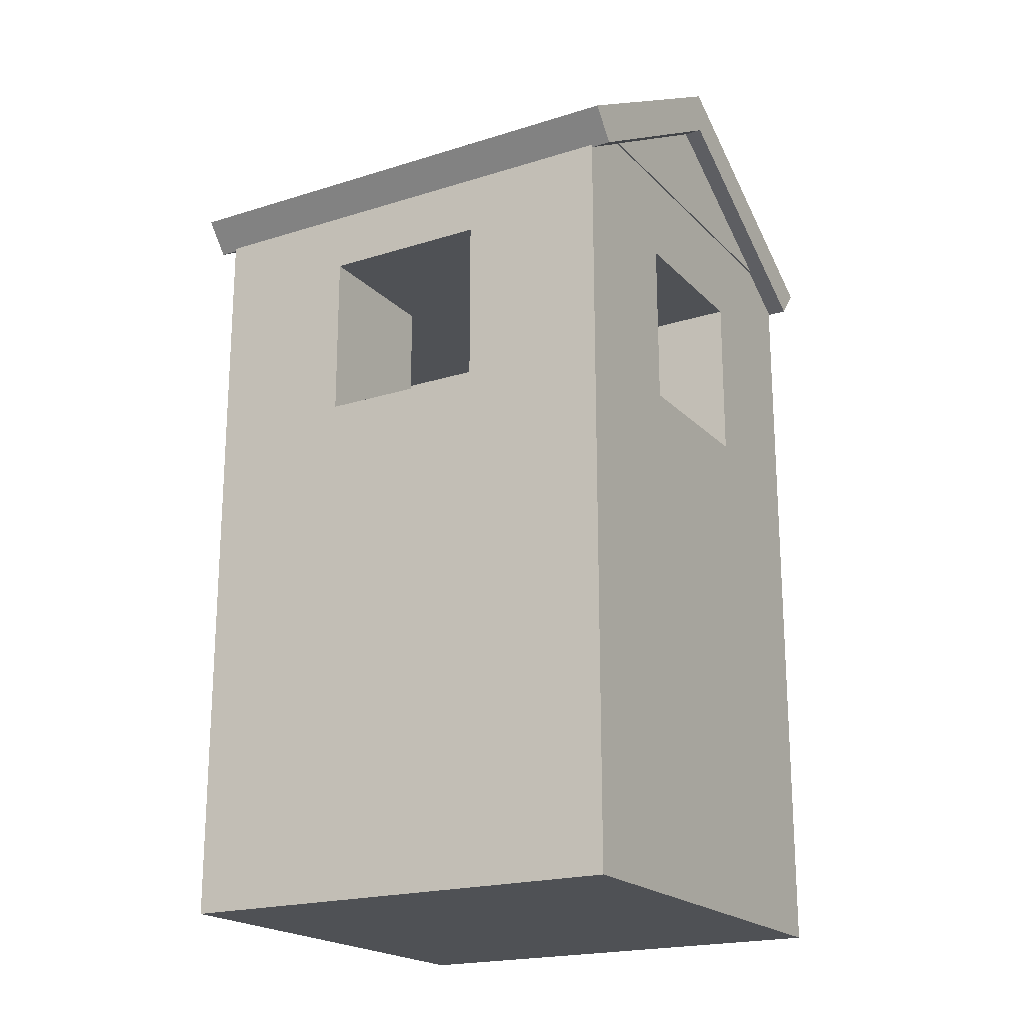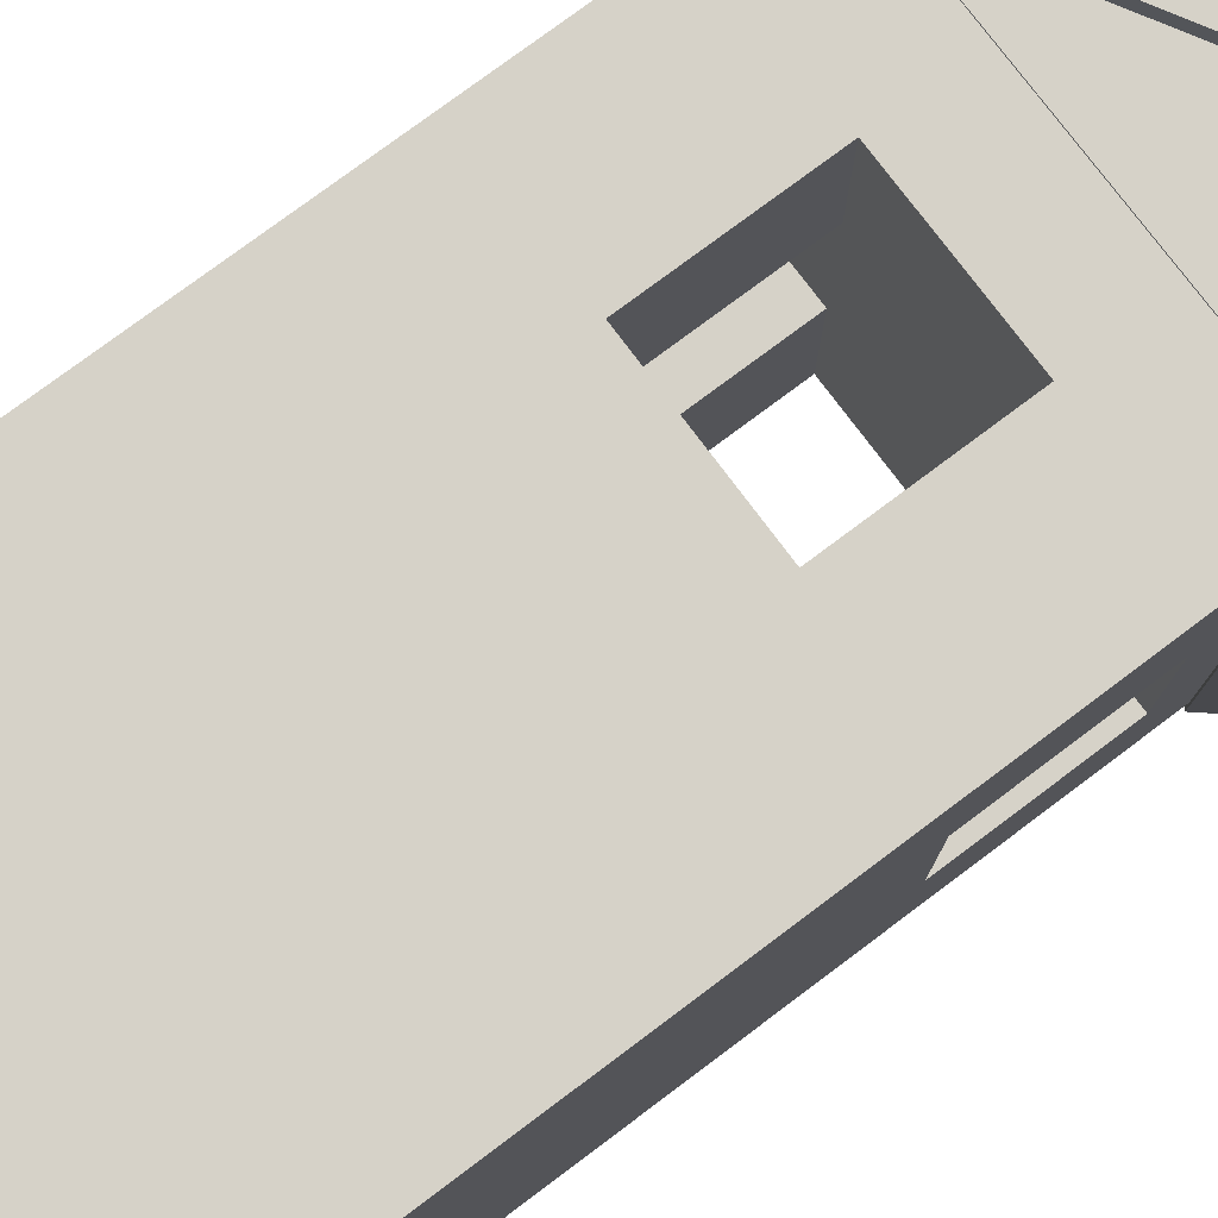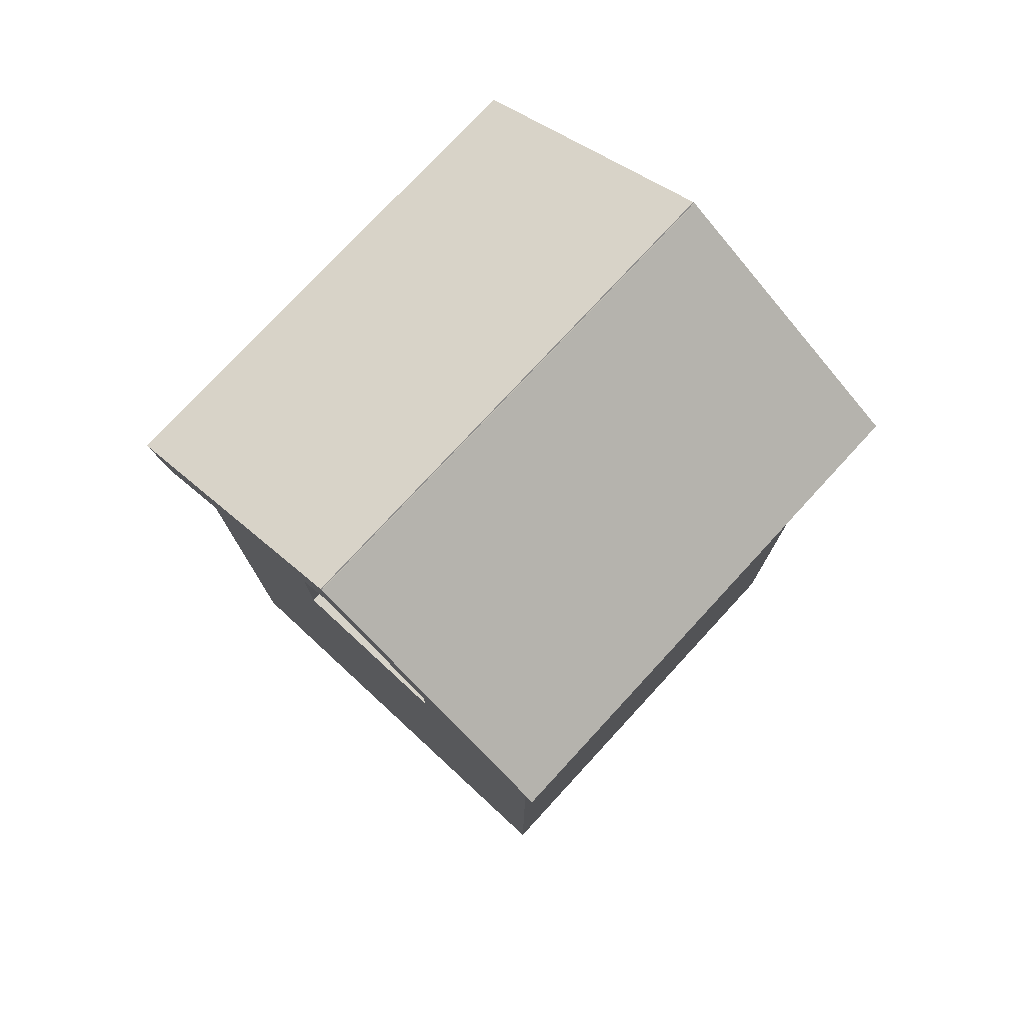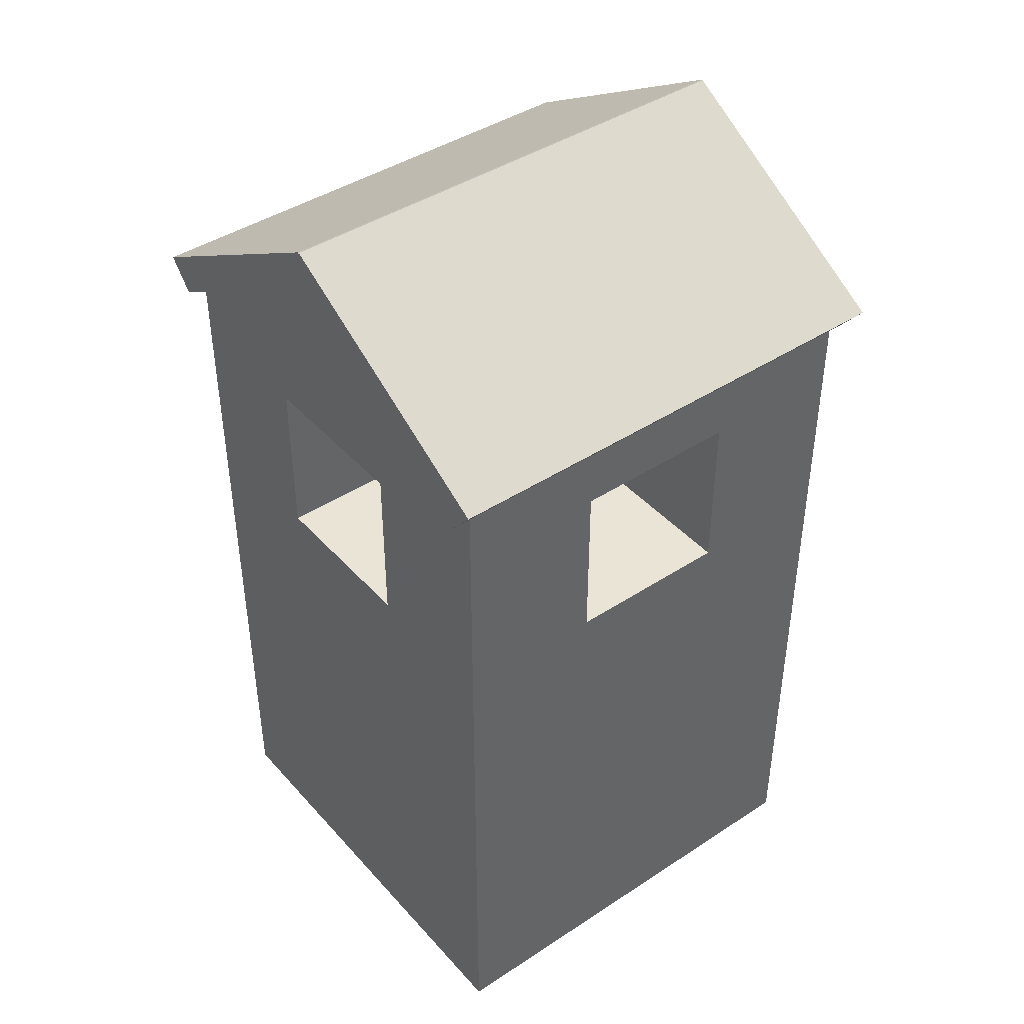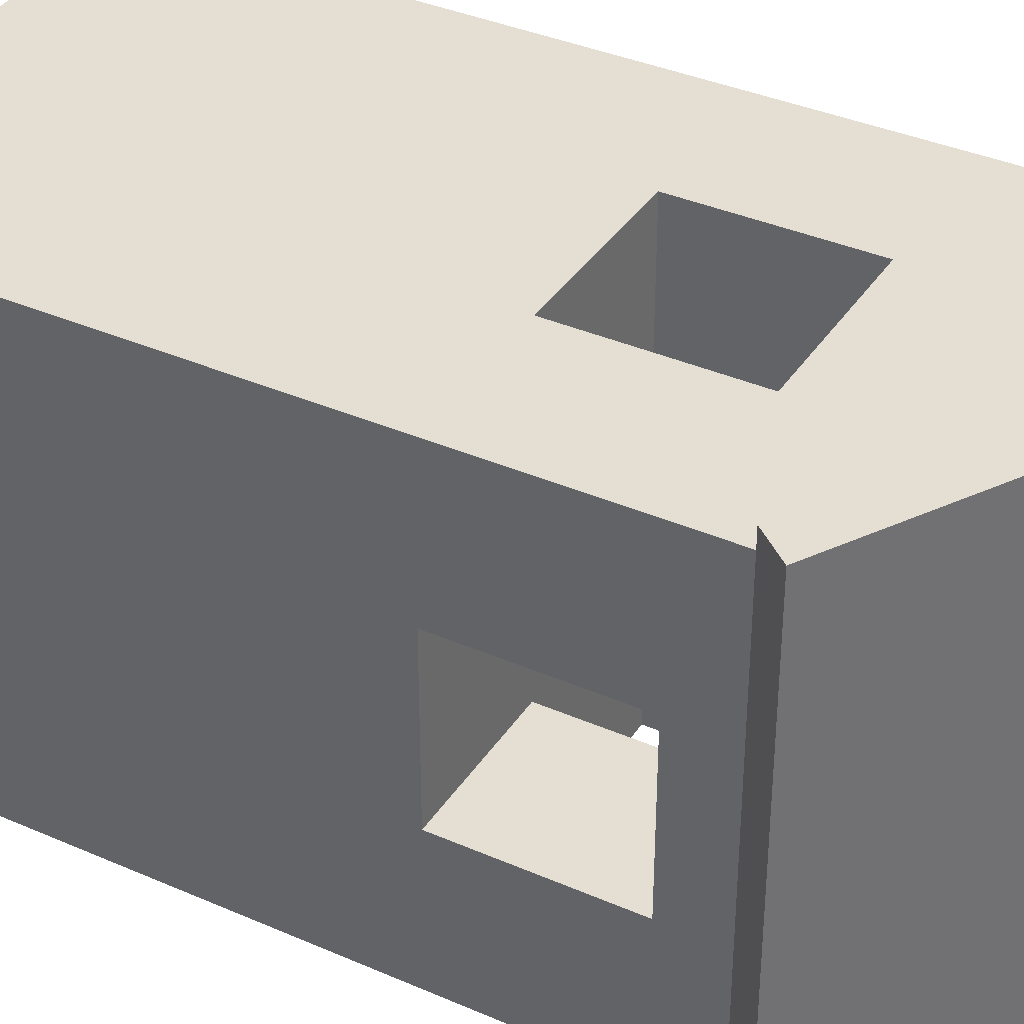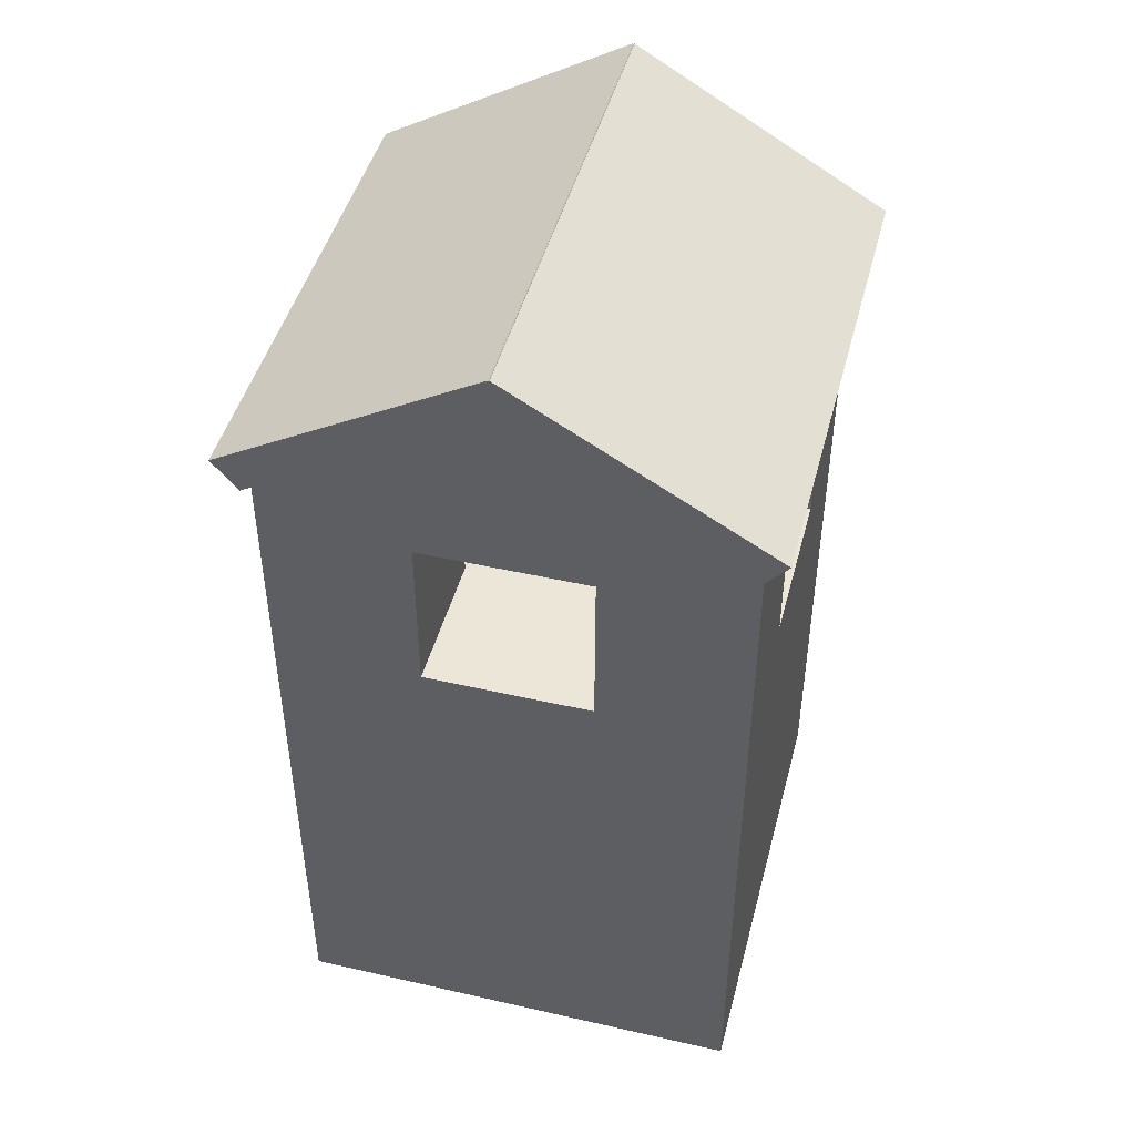
<metadata>
{"format":"obj","ext":"obj","renderer":"f3d","projection":"perspective","resolution":1024,"background":"white","views":[{"elev":-20.1,"azim":-59.9,"up":"+Y"},{"elev":77.6,"azim":53.2,"up":"+Z"},{"elev":76.4,"azim":-137.3,"up":"+Y"},{"elev":42.6,"azim":-128.0,"up":"+Y"},{"elev":37.1,"azim":119.4,"up":"+Z"},{"elev":46.1,"azim":-165.4,"up":"+Y"}]}
</metadata>
<code>
o Cube.004
v 0.001673 0.8581 0.2423
v 0.002414 0.859 0.2423
v 0.002414 0.859 -0.2419
v 0.001673 0.8581 -0.2419
v 0.2499 0.7155 0.2423
v 0.02559 0.8298 0.2423
v 0.001673 0.816 0.2423
v 0.2253 0.6863 0.2423
v 0.2499 0.7155 -0.2419
v 0.2253 0.6863 -0.2419
v 0.001673 0.816 -0.2419
v 0.02559 0.8298 -0.2419
v -0.02225 0.8298 -0.2419
v -0.02225 0.8298 0.2423
v -0.2466 0.7155 0.2423
v -0.2466 0.7155 -0.2419
v -0.2219 0.6863 -0.2419
v -0.2219 0.6863 0.2423
v 0.000932 0.859 0.2423
v 0.000932 0.859 -0.2419
f 2 3 4
f 2 6 5
f 9 3 2
f 10 11 12
f 5 8 10
f 10 8 7
f 11 13 4
f 1 14 7
f 16 17 18
f 18 7 14
f 20 16 15
f 20 13 16
f 18 17 11
f 20 19 1
f 1 2 4
f 8 5 6
f 2 1 6
f 6 7 8
f 5 9 2
f 4 3 12
f 9 10 12
f 12 3 9
f 9 5 10
f 11 10 7
f 12 11 4
f 6 1 7
f 15 16 18
f 1 19 14
f 15 18 14
f 14 19 15
f 19 20 15
f 17 16 13
f 20 4 13
f 13 11 17
f 7 18 11
f 4 20 1
o Cube.001_Cube.005
v -0.1962 0.7183 0.2251
v -0.000759 0.8161 0.2251
v -0.1962 0.7183 -0.2254
v -0.000759 0.8161 -0.2254
v 0.1947 0.7183 0.2251
v 0.1947 0.7183 -0.2254
f 24 23 21
f 23 26 25
f 24 26 23
f 22 25 26
f 22 21 25
f 22 24 21
f 21 23 25
f 24 22 26
o Cube
v 0.2235 -0.04401 -0.2235
v 0.2235 -0.04401 0.2235
v -0.2235 -0.04401 0.2235
v -0.2235 -0.04401 -0.2235
v -0.08144 0.6305 -0.2235
v -0.08144 0.4676 -0.2235
v -0.2235 0.7285 -0.2235
v 0.2235 0.7285 -0.2235
v 0.08144 0.6305 -0.2235
v 0.08144 0.4676 -0.2235
v 0.2235 0.6305 -0.08144
v 0.2235 0.4676 -0.08144
v 0.2235 0.4676 0.08144
v -0.08144 0.4676 0.2235
v 0.2235 0.7285 0.2235
v 0.08144 0.6305 0.2235
v 0.08144 0.4676 0.2235
v -0.08144 0.6305 0.2235
v -0.2235 0.7285 0.2235
v -0.2235 0.4676 0.08144
v -0.2235 0.4676 -0.08144
v -0.2235 0.6305 -0.08144
v 0.2235 0.6305 0.08144
v 0.08144 0.6305 -0.08144
v 0.08144 0.4676 -0.08144
v -0.08144 0.4676 -0.08144
v -0.08144 0.6305 -0.08144
v -0.2235 0.6305 0.08144
v -0.08144 0.6305 0.08144
v -0.08144 0.4676 0.08144
v 0.08144 0.4676 0.08144
v 0.08144 0.6305 0.08144
f 28 29 30
f 31 33 34
f 36 34 27
f 27 38 39
f 41 42 43
f 44 45 40
f 47 33 30
f 33 45 41
f 49 34 41
f 47 38 51
f 47 46 39
f 45 48 54
f 39 46 56
f 49 58 50
f 54 48 53
f 55 53 31
f 35 42 44
f 51 36 32
f 40 43 57
f 50 58 42
f 27 28 30
f 31 32 33
f 34 35 31
f 32 30 33
f 30 32 36
f 36 35 34
f 27 30 36
f 27 34 38
f 39 28 27
f 34 37 38
f 43 40 29
f 28 41 43
f 43 29 28
f 44 42 41
f 29 40 45
f 44 41 45
f 30 29 46
f 47 48 33
f 30 46 47
f 34 33 41
f 41 28 39
f 49 37 34
f 41 39 49
f 53 48 47
f 38 37 50
f 52 53 47
f 38 50 51
f 51 52 47
f 38 47 39
f 46 29 45
f 45 33 48
f 54 46 45
f 58 49 39
f 46 54 55
f 57 58 39
f 46 55 56
f 56 57 39
f 37 49 50
f 55 54 53
f 44 40 55
f 52 32 53
f 40 56 55
f 53 32 31
f 31 44 55
f 31 35 44
f 52 51 32
f 56 40 57
f 35 36 51
f 57 43 58
f 35 51 50
f 58 43 42
f 42 35 50

</code>
